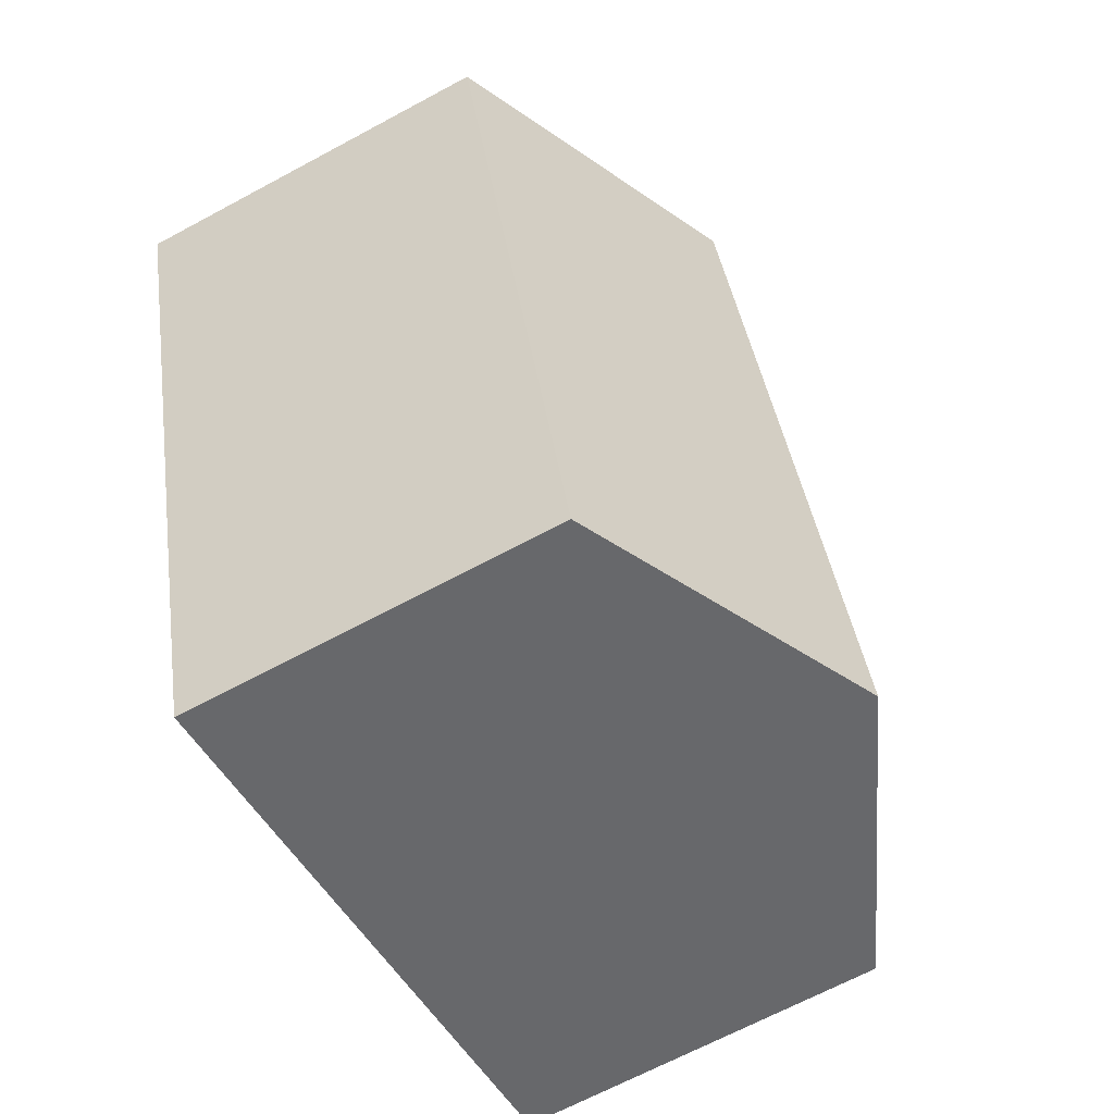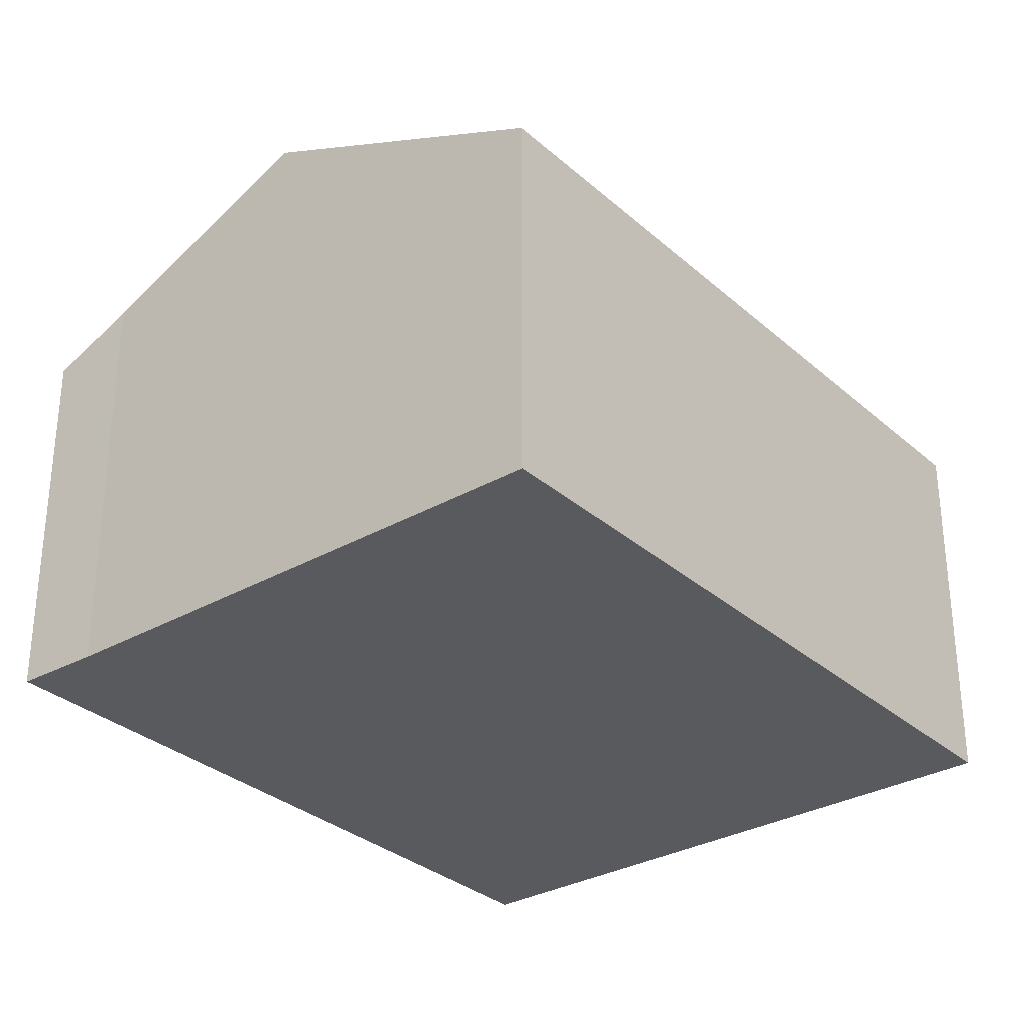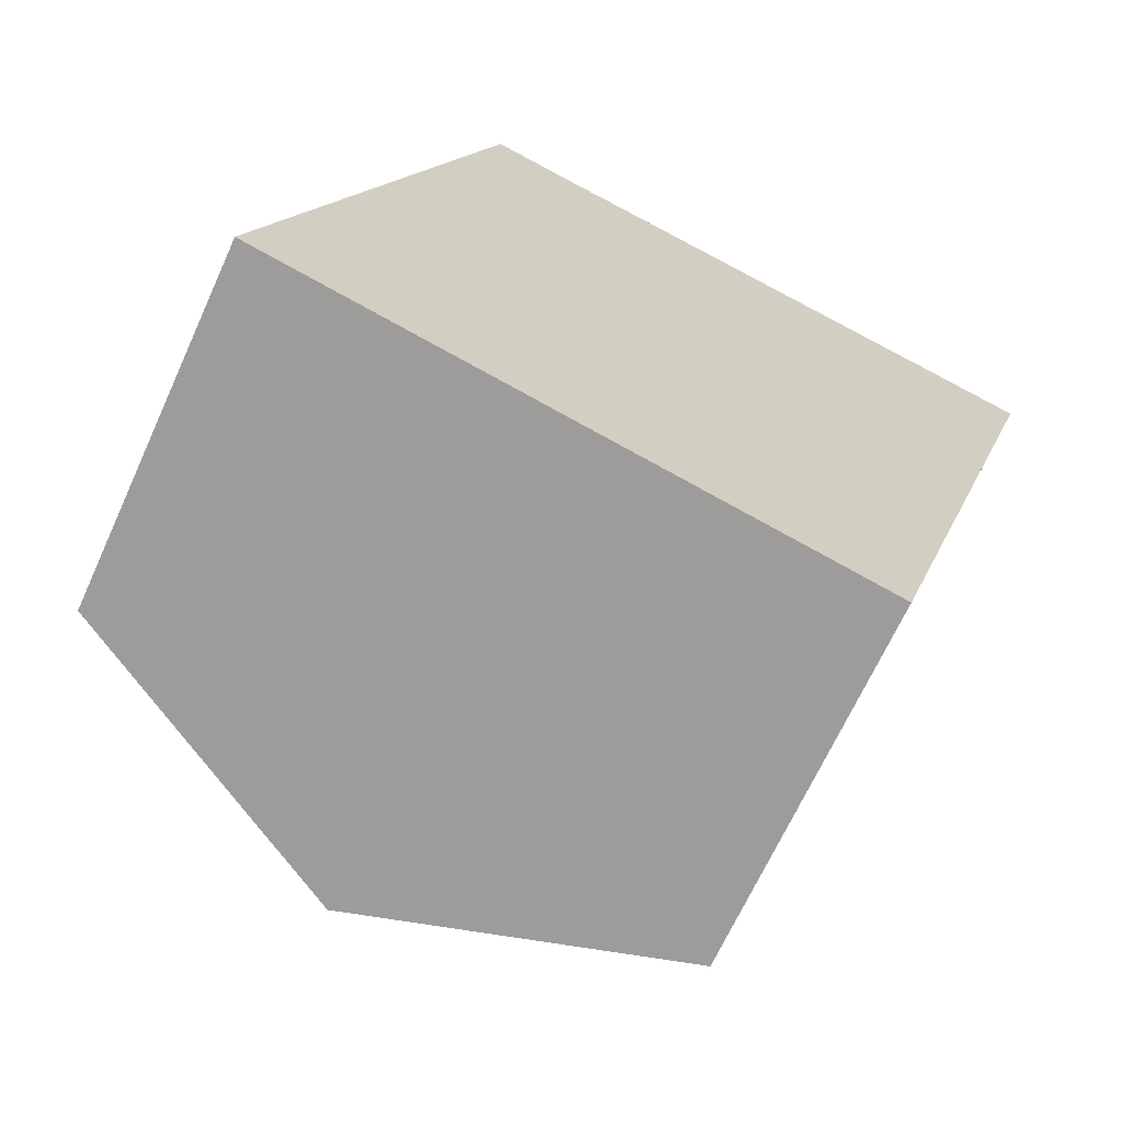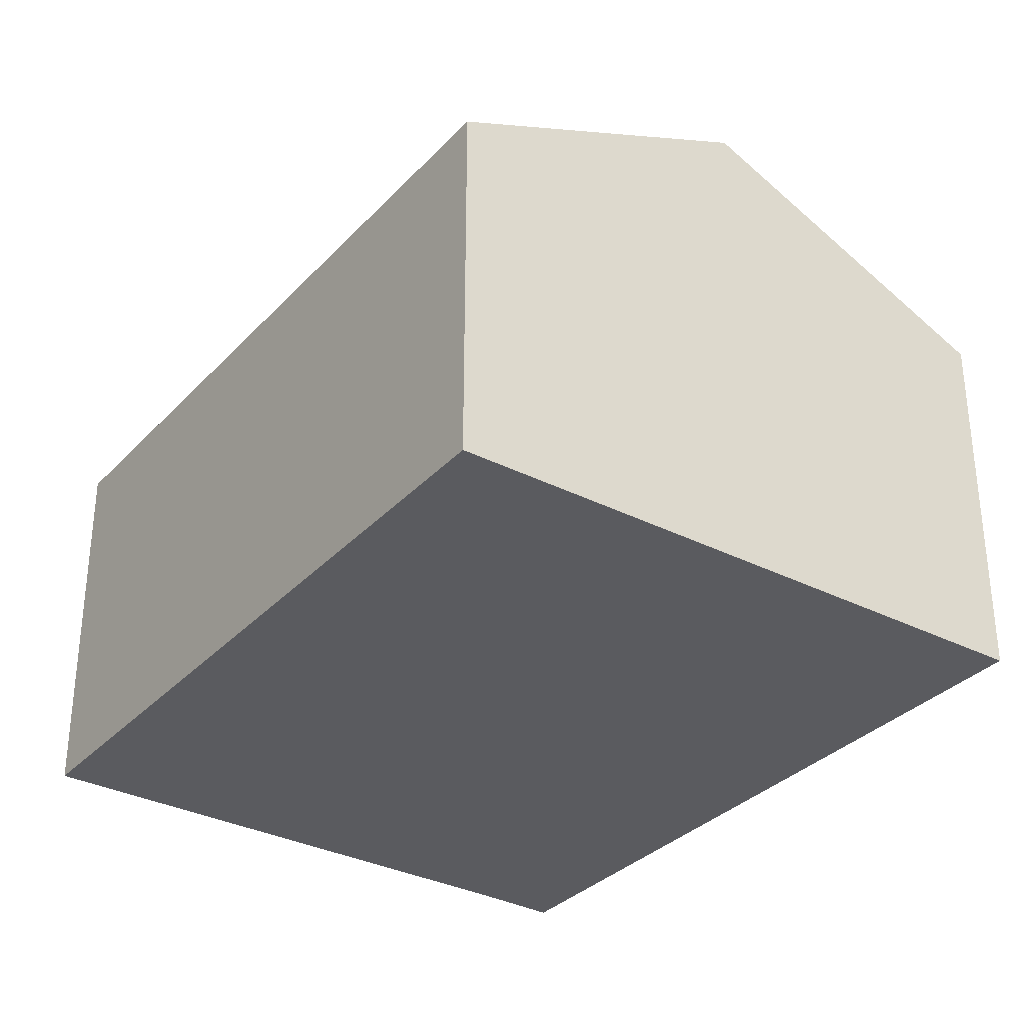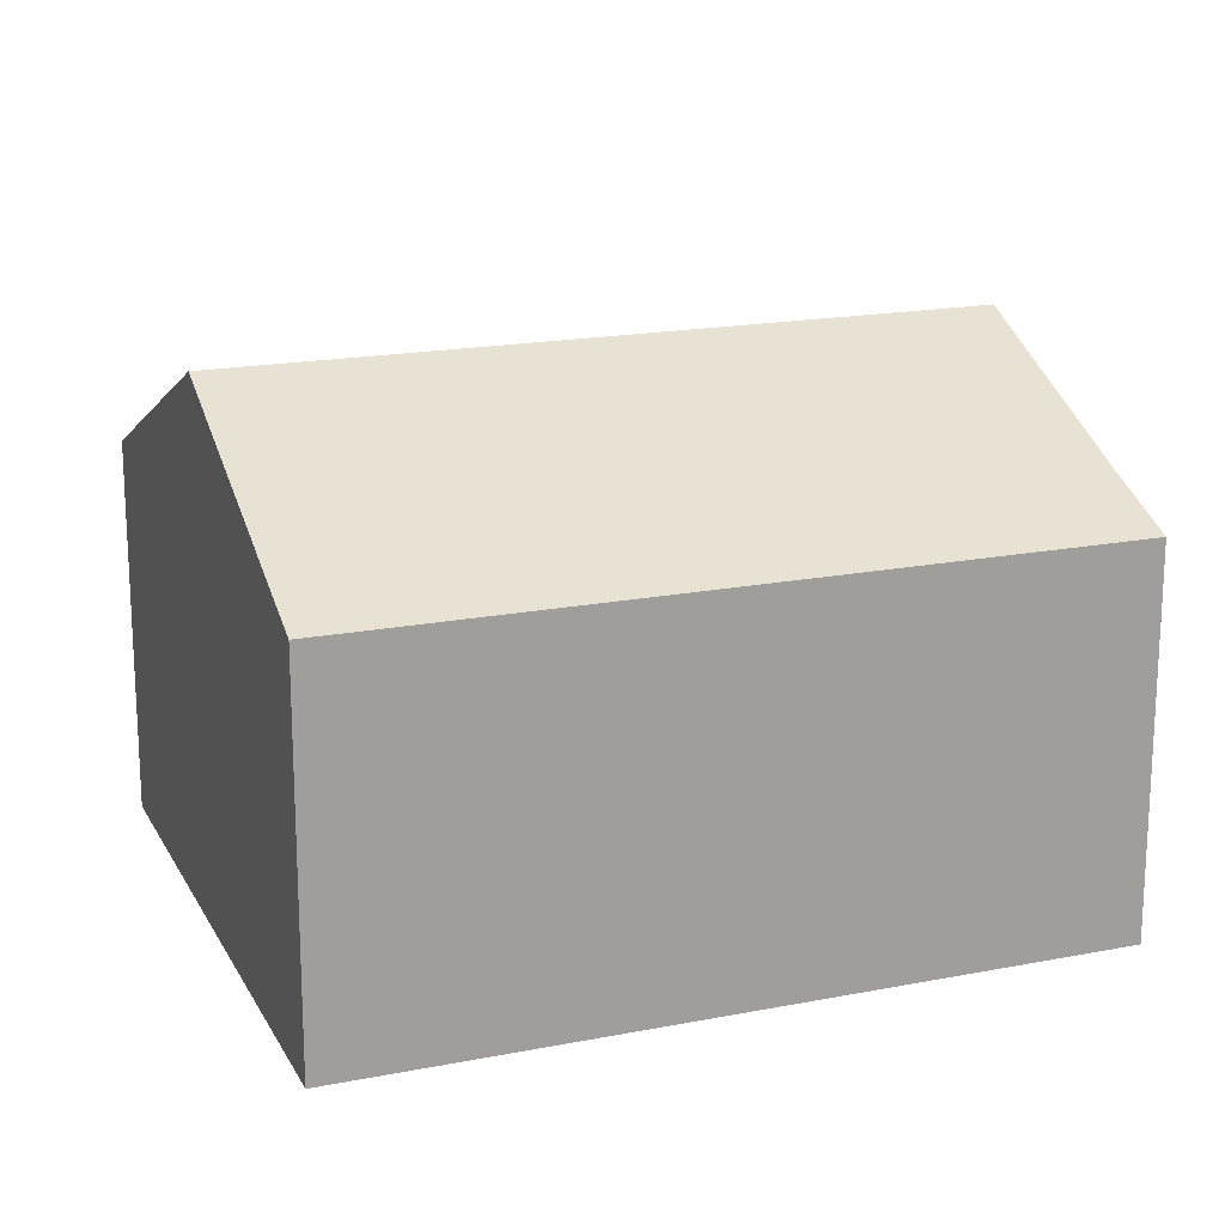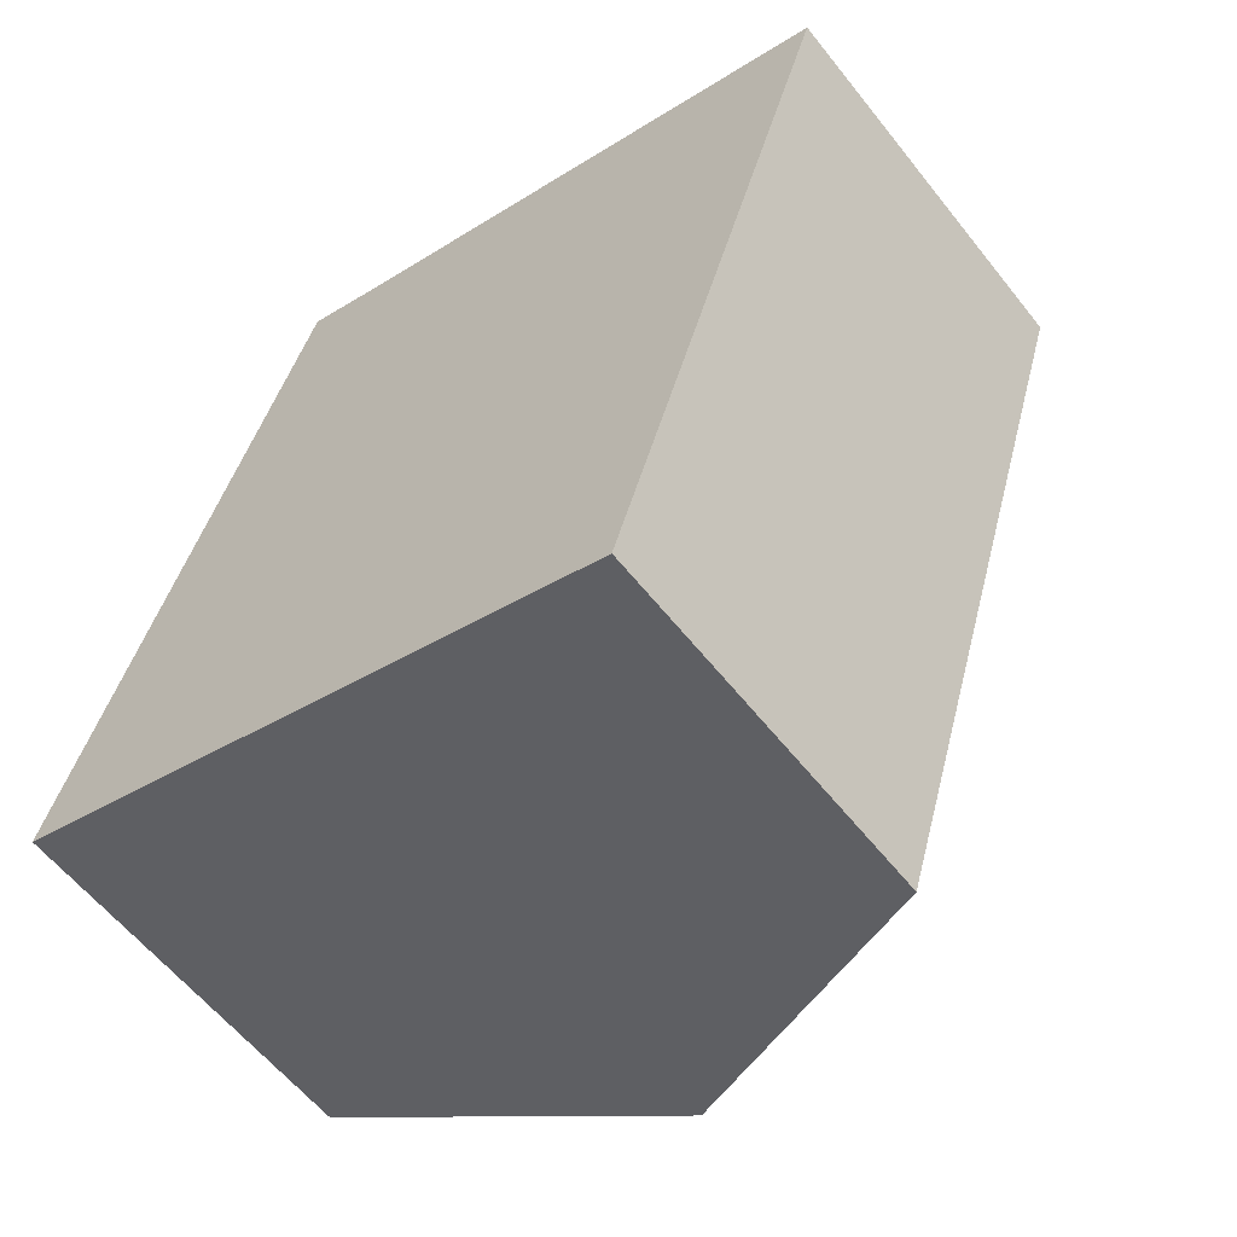
<metadata>
{"format":"obj","ext":"obj","renderer":"f3d","projection":"perspective","resolution":1024,"background":"white","views":[{"elev":-66.9,"azim":118.4,"up":"+Z"},{"elev":-31.1,"azim":56.0,"up":"+Y"},{"elev":-67.5,"azim":-24.5,"up":"+Z"},{"elev":-32.9,"azim":161.7,"up":"+Y"},{"elev":18.0,"azim":-93.7,"up":"+Y"},{"elev":-59.5,"azim":38.1,"up":"+Z"}]}
</metadata>
<code>
v  6.089 10.24 -1.839
v  14.32 7.497 3.157
v  12.23 7.48 -3.693
v  10.6 10.24 12.64
v  15.41 7.506 6.709
v  16.66 7.516 10.82
v  0 7.503 4.594e-16
v  4.516 7.503 14.48
v  4.526 7.503 14.52
v  5.793 8.076 14.1
v  6.181 8.252 13.97
v  12.23 2.261e-16 -3.693
v  6.089 1.126e-16 -1.839
v  0 0 0
v  4.516 -8.87e-16 14.48
v  4.526 -8.888e-16 14.52
v  6.181 -8.555e-16 13.97
v  5.793 -8.633e-16 14.1
v  16.66 -6.623e-16 10.82
v  10.6 -7.74e-16 12.64
v  15.41 -4.108e-16 6.709
v  14.32 -1.933e-16 3.157
g defaultobject
f 1 2 3
f 2 1 4
f 2 4 5
f 5 4 6
f 7 8 1
f 9 1 8
f 10 1 9
f 11 1 10
f 4 1 11
f 12 1 3
f 1 12 7
f 7 12 13
f 7 13 14
f 14 8 7
f 8 14 15
f 8 15 9
f 9 15 16
f 10 17 11
f 17 10 9
f 17 9 16
f 17 16 18
f 17 4 11
f 4 17 6
f 6 17 19
f 19 17 20
f 19 5 6
f 5 19 2
f 2 19 21
f 2 21 3
f 3 21 22
f 3 22 12
f 20 21 19
f 21 20 22
f 22 20 12
f 12 20 13
f 13 20 17
f 13 17 14
f 14 17 18
f 14 18 16
f 14 16 15

</code>
